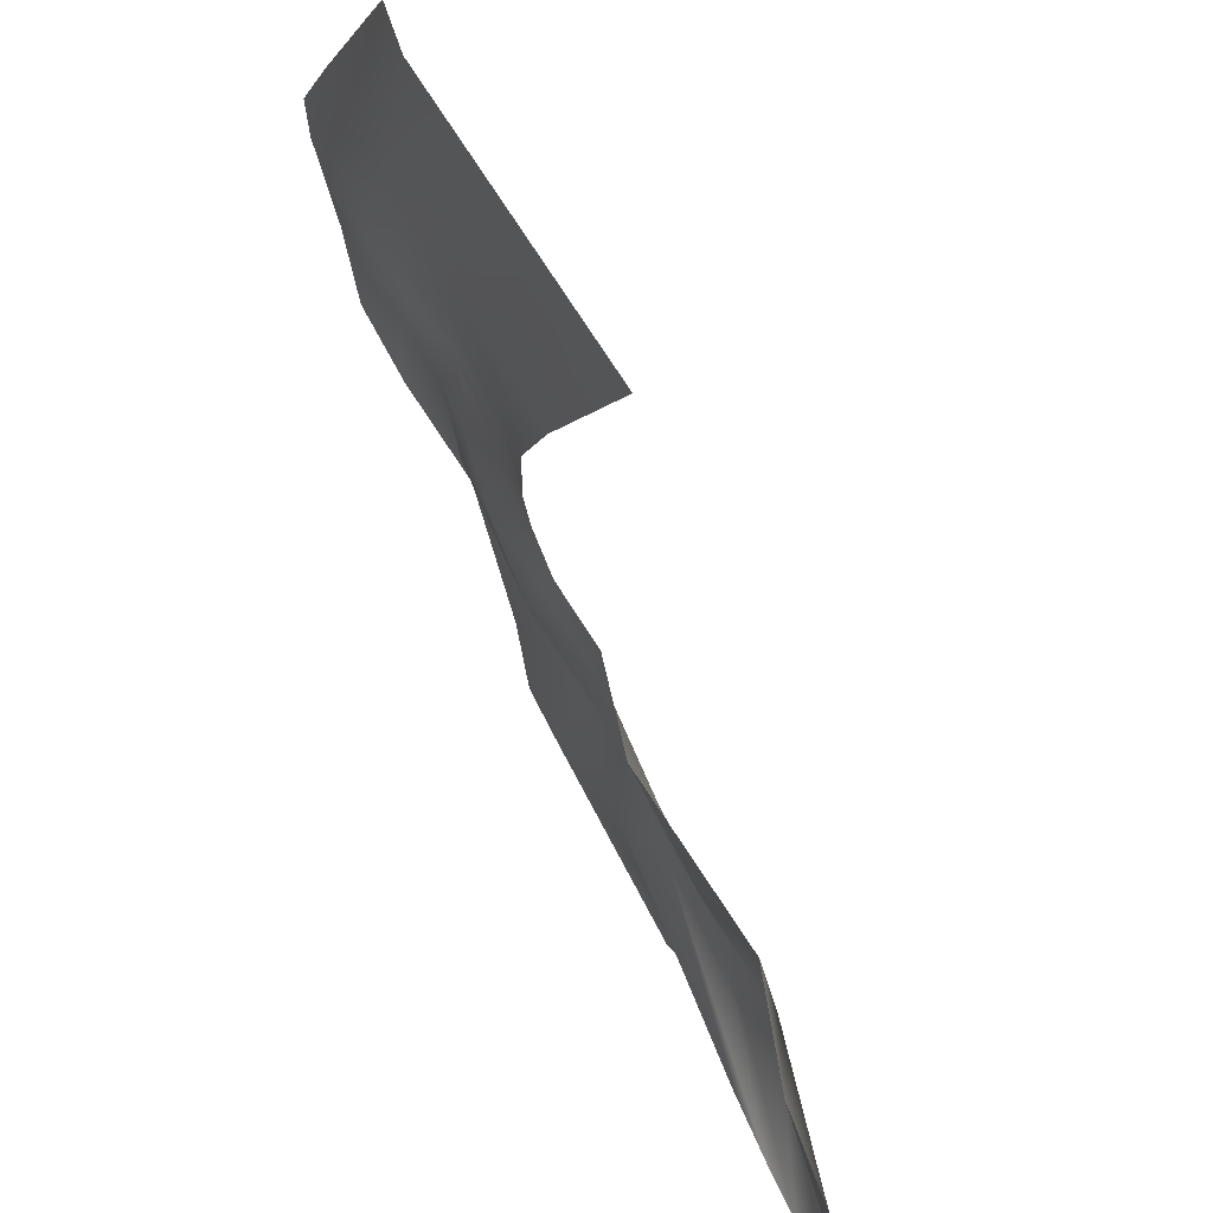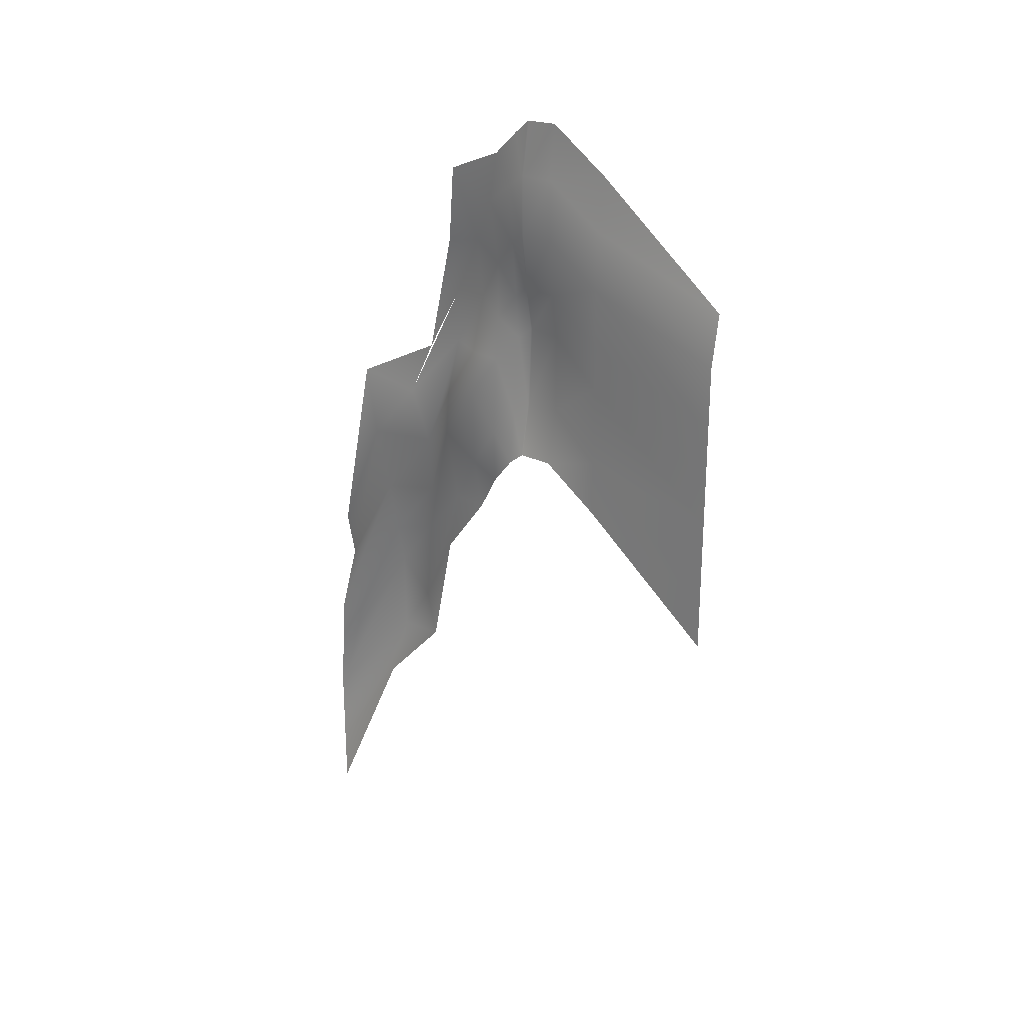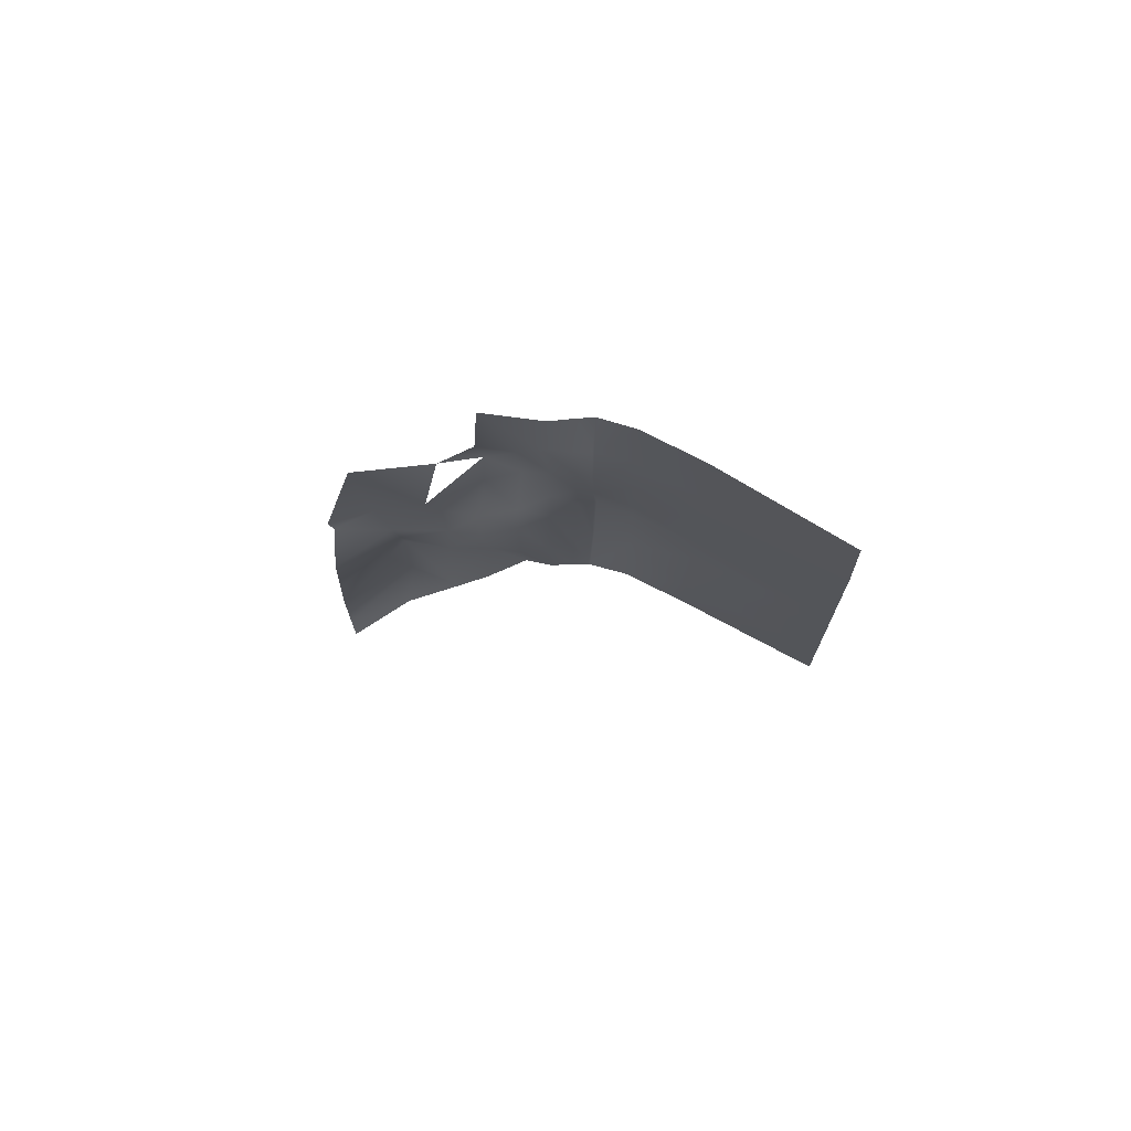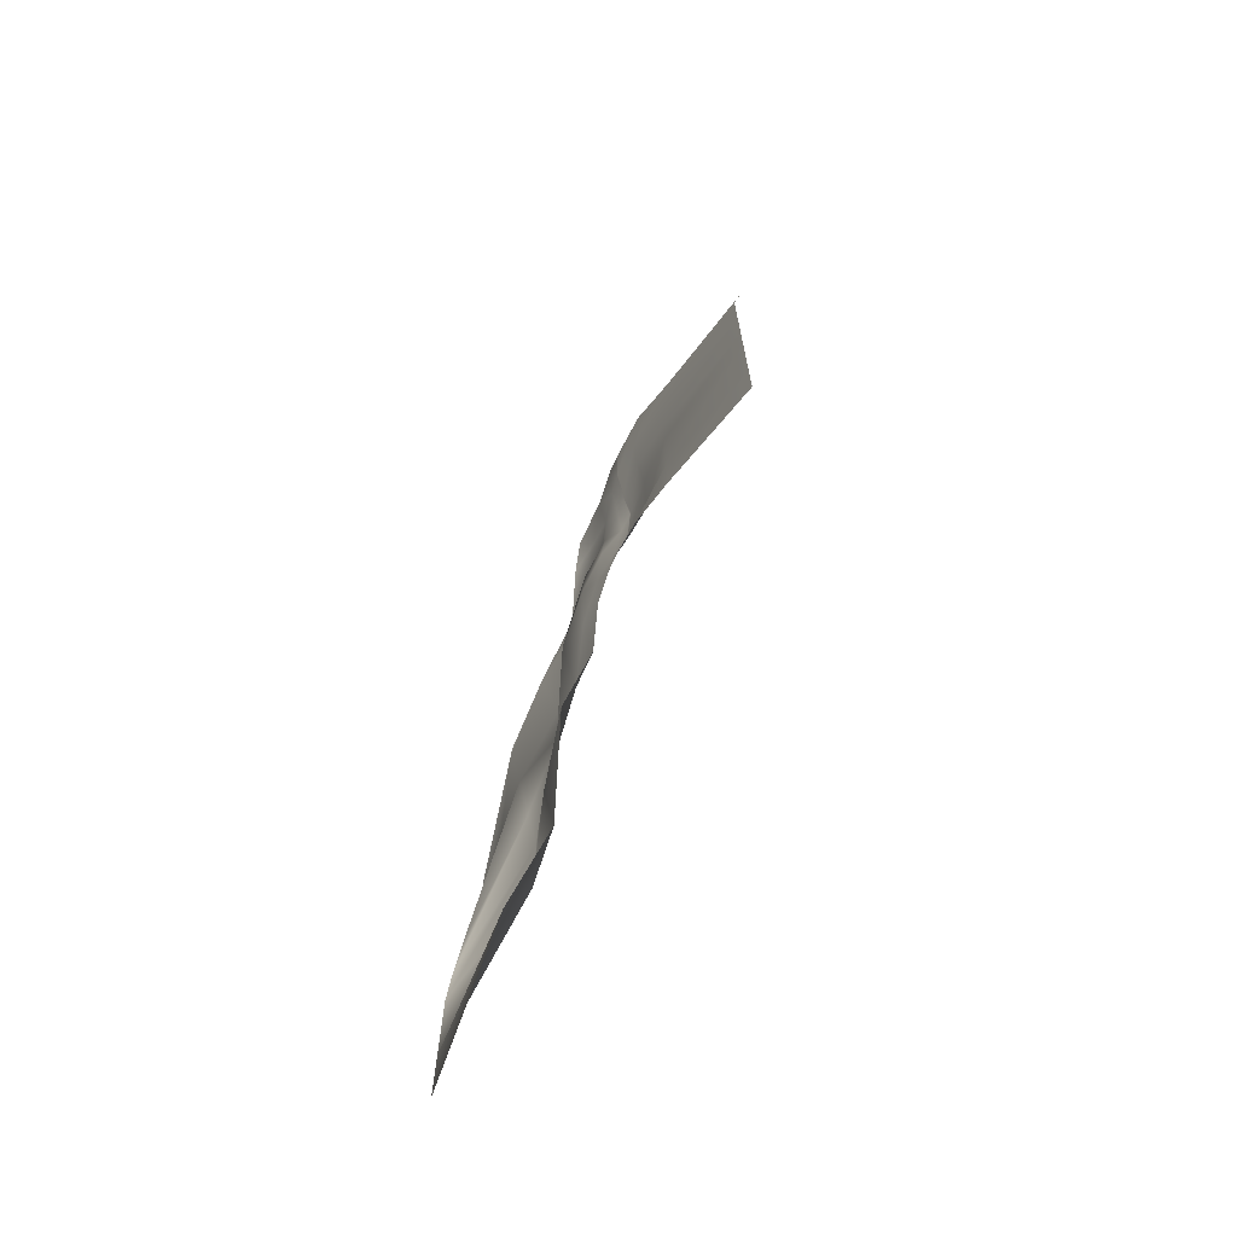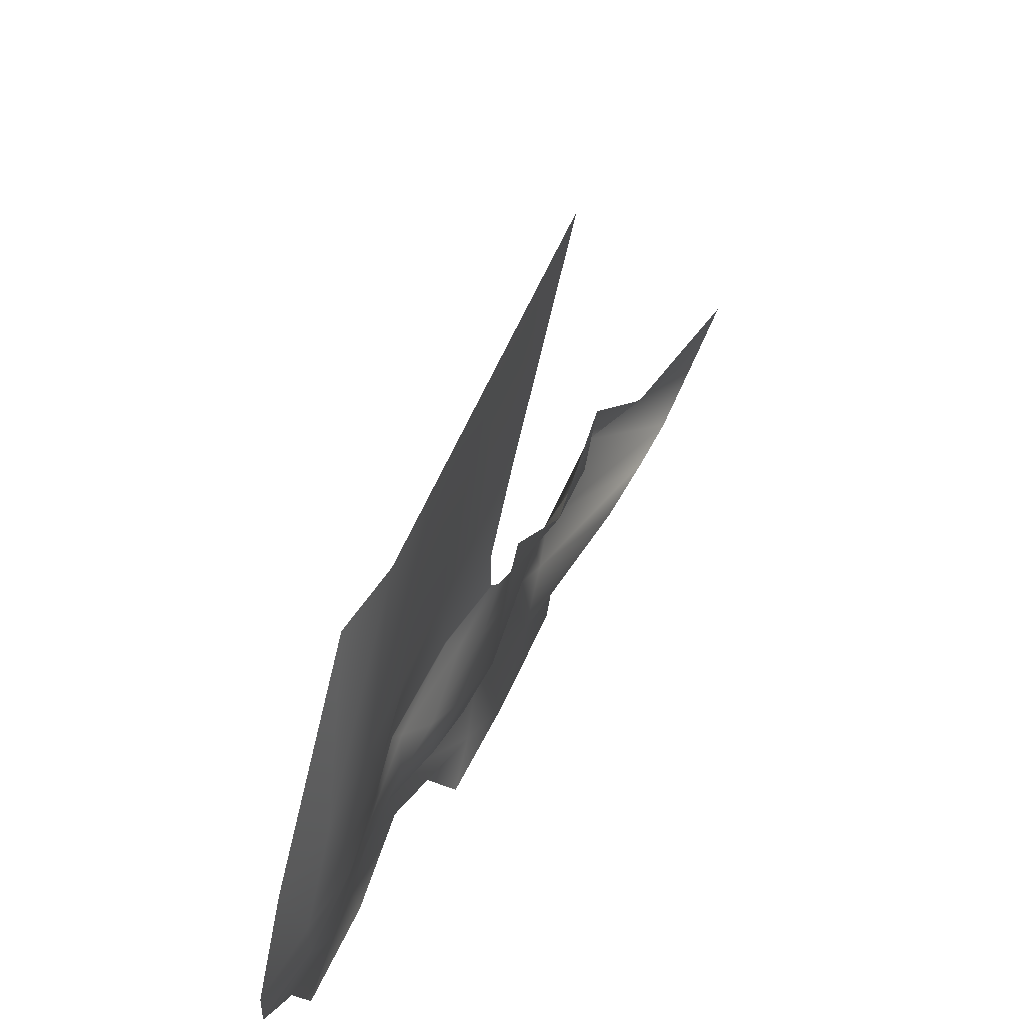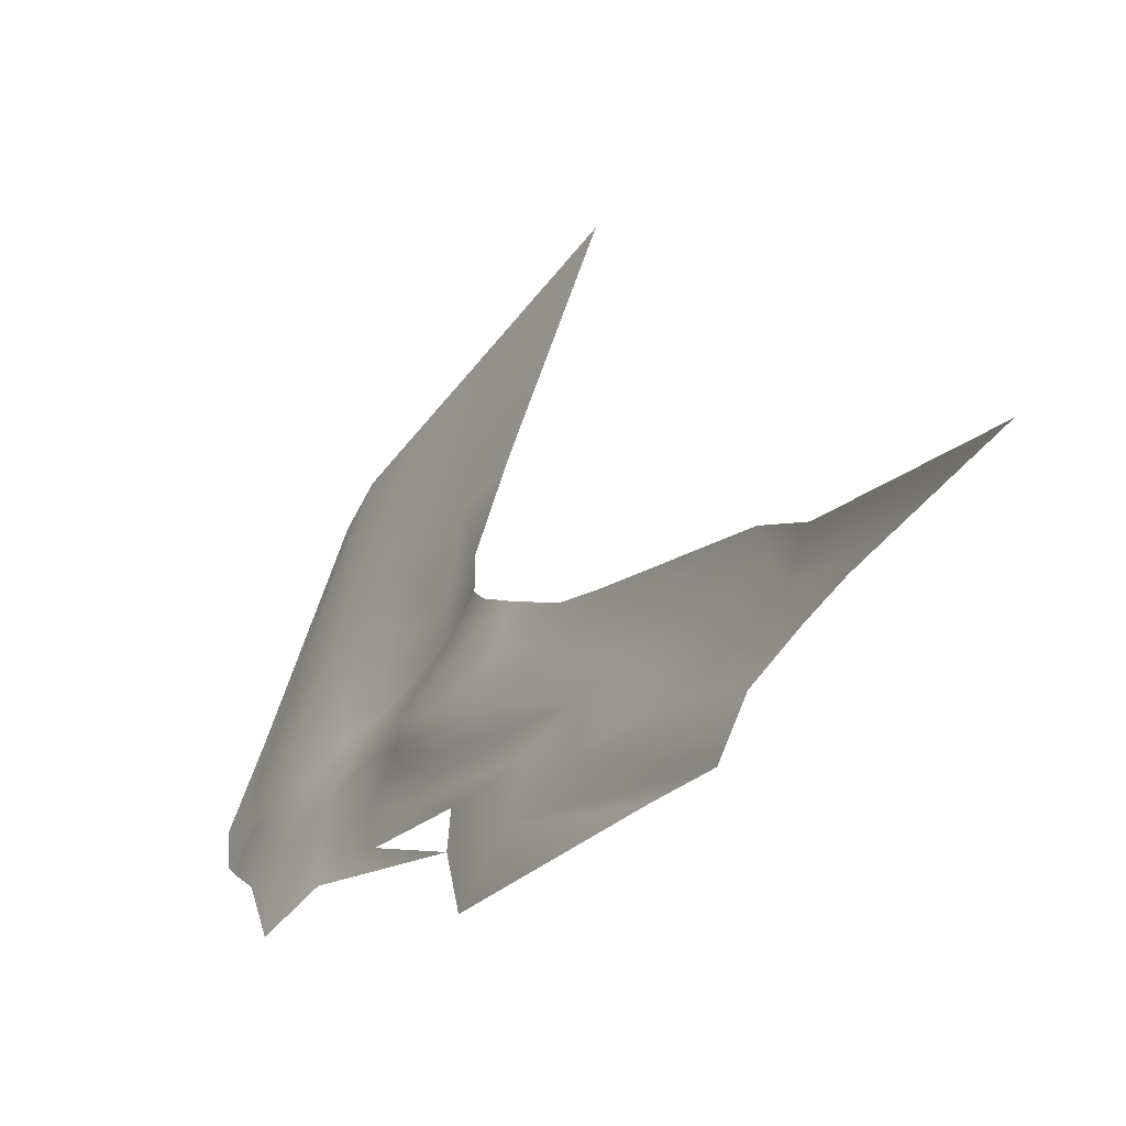
<metadata>
{"format":"obj","ext":"obj","renderer":"f3d","projection":"perspective","resolution":1024,"background":"white","views":[{"elev":50.4,"azim":-26.1,"up":"+Z"},{"elev":24.9,"azim":-50.4,"up":"+Y"},{"elev":72.5,"azim":-74.7,"up":"+Y"},{"elev":-68.3,"azim":-29.3,"up":"+Y"},{"elev":55.0,"azim":-157.9,"up":"+Z"},{"elev":-43.9,"azim":-33.7,"up":"+Z"}]}
</metadata>
<code>
v -161.6 -130.2 -13.5
v -161.4 -139.5 -9.218
v -162.6 -133.4 -6.099
v -161.8 -126.9 -5.554
v -163.1 -130.4 -2.184
v -161.9 -123.6 -2.112
v -163.1 -128.9 -0.11
v -161.9 -121.9 -0.1444
v -163.1 -128.8 0.11
v -162 -121.8 0.07042
v -162.2 -121.5 4.568
v -163.1 -128.7 4.679
v -161.9 -127.1 12.42
v -163.1 -134 12.42
v -161.9 -141.6 30.7
v -163.1 -148.5 30.7
v -163.1 -142 12.42
v -163.1 -156.5 30.7
v -163.1 -149.6 12.42
v -163.1 -164.1 30.7
v -163.1 -155.7 12.42
v -162.6 -144.4 4.691
v -161.6 -150.4 4.69
v -161.5 -161.2 4.695
v -163.1 -166.4 12.42
v -161 -150.4 0.1067
v -163.1 -136.8 4.692
v -162.1 -144.4 0.1081
v -163.1 -136.8 0.1088
v -163.1 -136.9 -0.1123
v -162.1 -144.5 -0.112
v -161.1 -150.5 -0.1133
v -162.6 -138.4 -2.146
v -161.8 -146.1 -2.113
v -161.2 -152.1 -2.113
v -161.9 -142 -5.183
v -162 -149.7 -5.112
v -162.5 -155.7 -5.11
v -160.6 -147.7 -9.026
v -160.1 -147.7 -13.8
v -160.2 -155.4 -14
v -162.2 -164.3 -21.41
v -159.9 -172.6 -20.48
v -162.2 -172.7 -28.93
v -161.3 -181.6 -27.44
v -159.8 -180.5 -20.03
v -159.8 -189.3 -27.47
v -161.8 -205.2 -37.95
v -162.6 -212.9 -37.78
v -158.4 -195.2 -27.64
v -163.1 -218.9 -37.76
v -163.1 -170.1 30.7
v -160.2 -186.7 -20.08
v -161.7 -140.4 -14.11
v -160.9 -163.9 -31.86
v -160.3 -190.2 -37.84
v -158.7 -197.1 -38.15
v -158.8 -158.1 -20.57
v -162.8 -155.3 -9.092
v -162.4 -162.9 -14.19
v -162.9 -168.8 -14.18
v -163.1 -161.3 -9.11
v -163.1 -166.5 -5.11
v -162.7 -172.1 -9.068
v -162.4 -162.9 -2.109
v -163.1 -170.2 -2.11
v -162.9 -173.8 -5.082
v -163.1 -168.6 -0.11
v -161.6 -161.3 -0.1072
v -163.1 -168.5 0.1101
v -161.6 -161.2 0.1129
v -163.1 -168.5 4.692
v -163.1 -173.8 12.42
v -163.1 -180.9 30.7
v -163.1 -188.2 30.7
v -160.9 -179.6 -13.9
v -161.4 -197.6 -20.01
v -161.3 -179.4 -8.904
v -162.7 -187 -14.07
v -159.9 -205.1 -19.91
v -158.6 -206.4 -27.32
v -161.8 -213.6 -27.5
v -163.1 -229.7 -37.76
v -163.1 -237 -37.76
v -158.8 -158.1 -20.57
f 2 1 3
f 3 1 4
f 3 4 5
f 5 4 6
f 5 6 7
f 7 6 8
f 7 8 9
f 9 8 10
f 11 9 10
f 12 9 11
f 13 12 11
f 14 12 13
f 15 14 13
f 16 14 15
f 16 17 14
f 18 17 16
f 18 19 17
f 20 19 18
f 20 21 19
f 52 21 20
f 19 22 17
f 21 23 19
f 19 23 22
f 21 24 23
f 25 24 21
f 23 26 22
f 17 22 27
f 17 27 14
f 14 27 12
f 22 26 28
f 22 28 27
f 27 29 12
f 27 28 29
f 12 29 9
f 29 7 9
f 30 7 29
f 28 30 29
f 30 5 7
f 26 31 28
f 31 30 28
f 32 31 26
f 33 5 30
f 31 33 30
f 33 3 5
f 32 34 31
f 34 33 31
f 35 34 32
f 36 3 33
f 34 36 33
f 36 2 3
f 35 37 34
f 37 36 34
f 38 37 35
f 39 2 36
f 39 40 2
f 41 40 39
f 41 42 40
f 40 54 2
f 43 42 41
f 43 44 42
f 45 44 43
f 46 45 43
f 2 54 1
f 47 45 46
f 47 48 45
f 49 48 47
f 53 47 46
f 50 49 47
f 50 47 53
f 51 49 50
f 44 56 55
f 57 56 44
f 40 85 54
f 42 55 58
f 44 55 42
f 48 57 45
f 45 57 44
f 37 39 36
f 59 39 37
f 59 41 39
f 38 59 37
f 60 41 59
f 60 43 41
f 46 43 60
f 61 46 60
f 53 46 61
f 61 60 62
f 62 60 59
f 62 59 38
f 63 62 38
f 64 62 63
f 63 38 65
f 65 38 35
f 66 63 65
f 67 63 66
f 66 65 68
f 65 35 69
f 68 65 69
f 69 35 32
f 68 69 70
f 69 32 71
f 70 69 71
f 71 32 26
f 23 71 26
f 24 71 23
f 24 70 71
f 72 70 24
f 25 72 24
f 73 72 25
f 74 73 25
f 75 73 74
f 74 25 52
f 52 25 21
f 64 61 62
f 76 61 64
f 76 53 61
f 77 53 76
f 78 64 67
f 67 64 63
f 78 76 64
f 79 76 78
f 79 77 76
f 80 77 79
f 80 81 77
f 82 81 80
f 81 50 77
f 77 50 53
f 81 51 50
f 83 51 81
f 82 83 81
f 84 83 82

</code>
